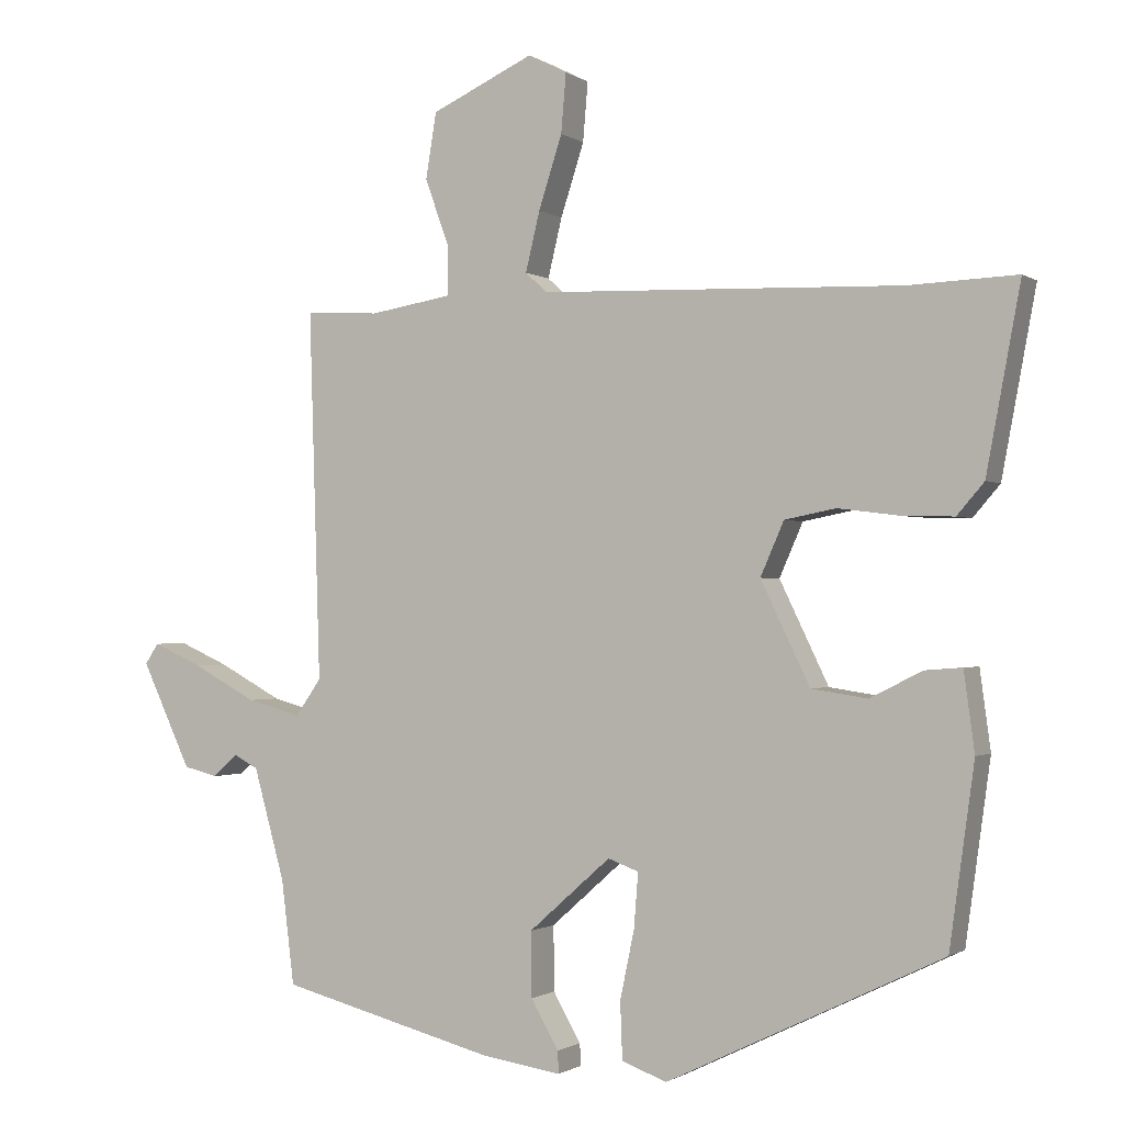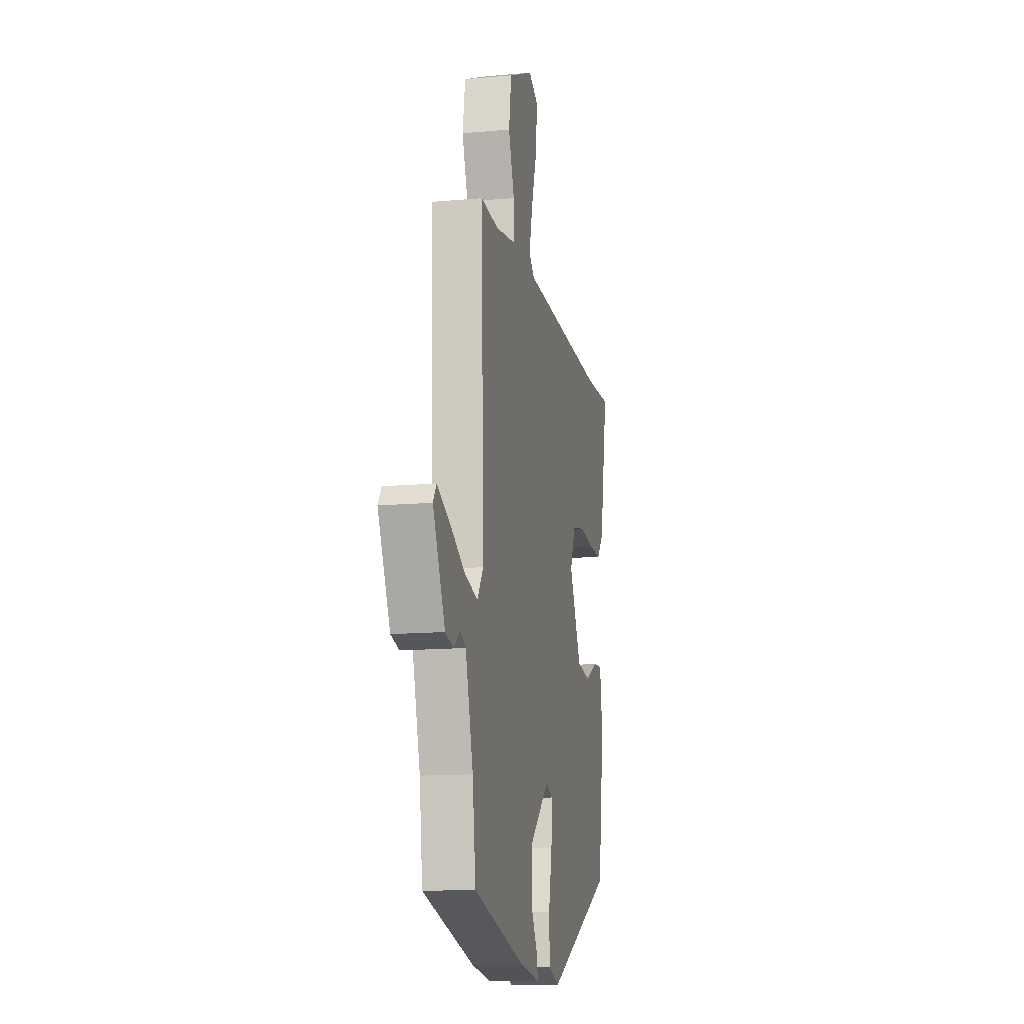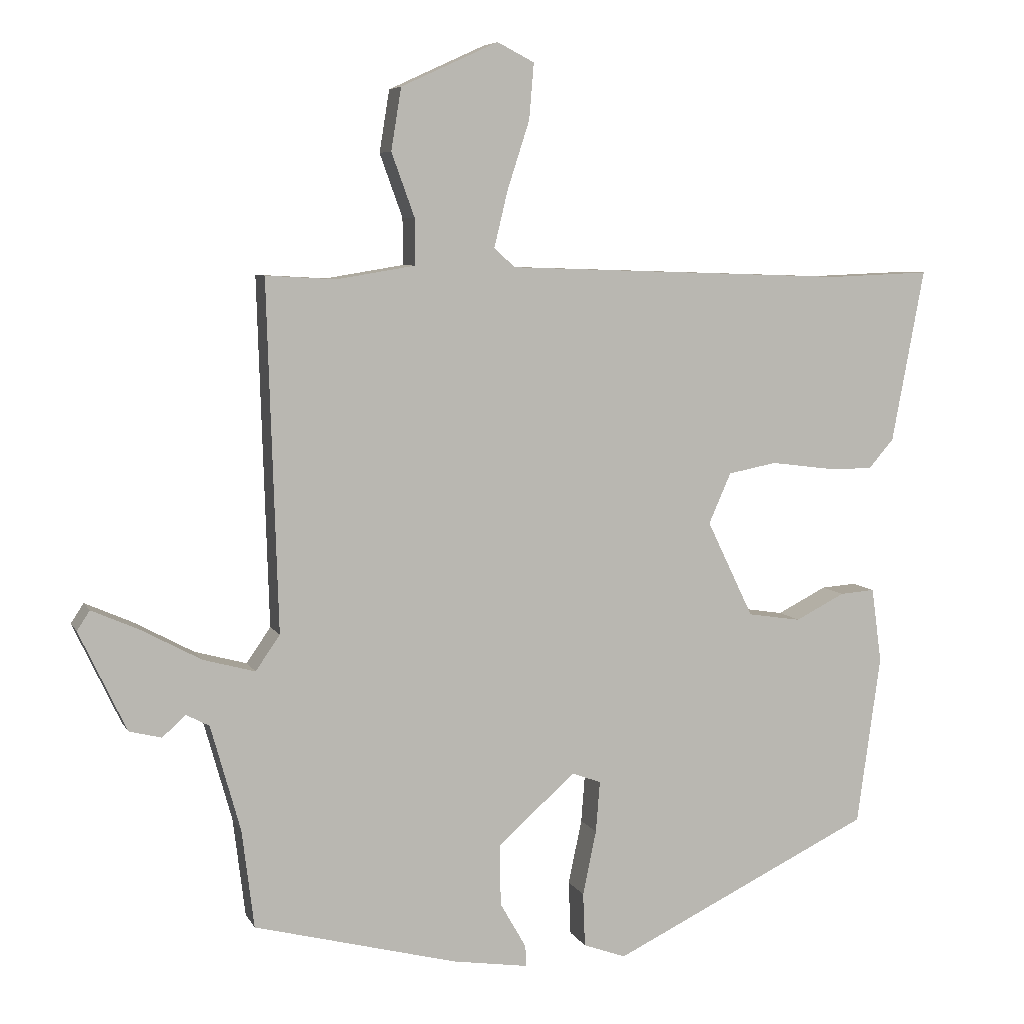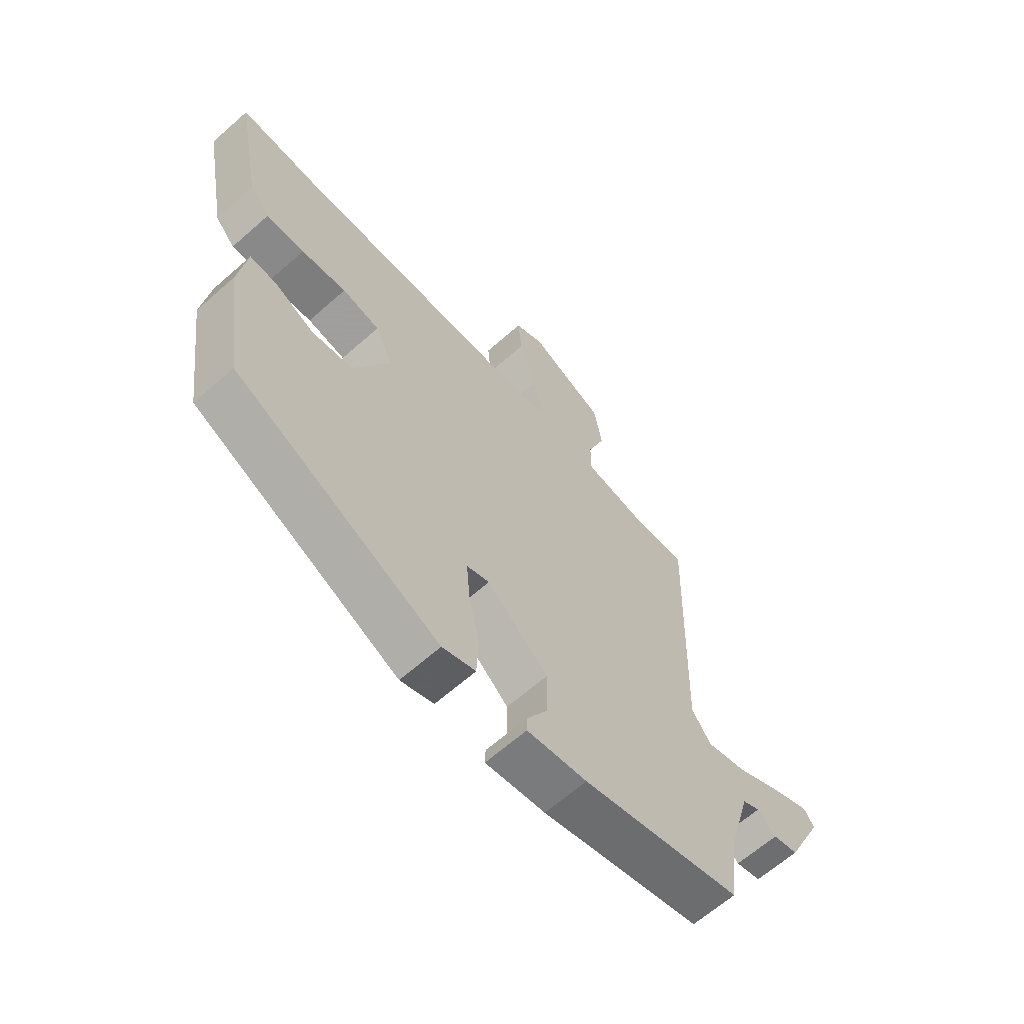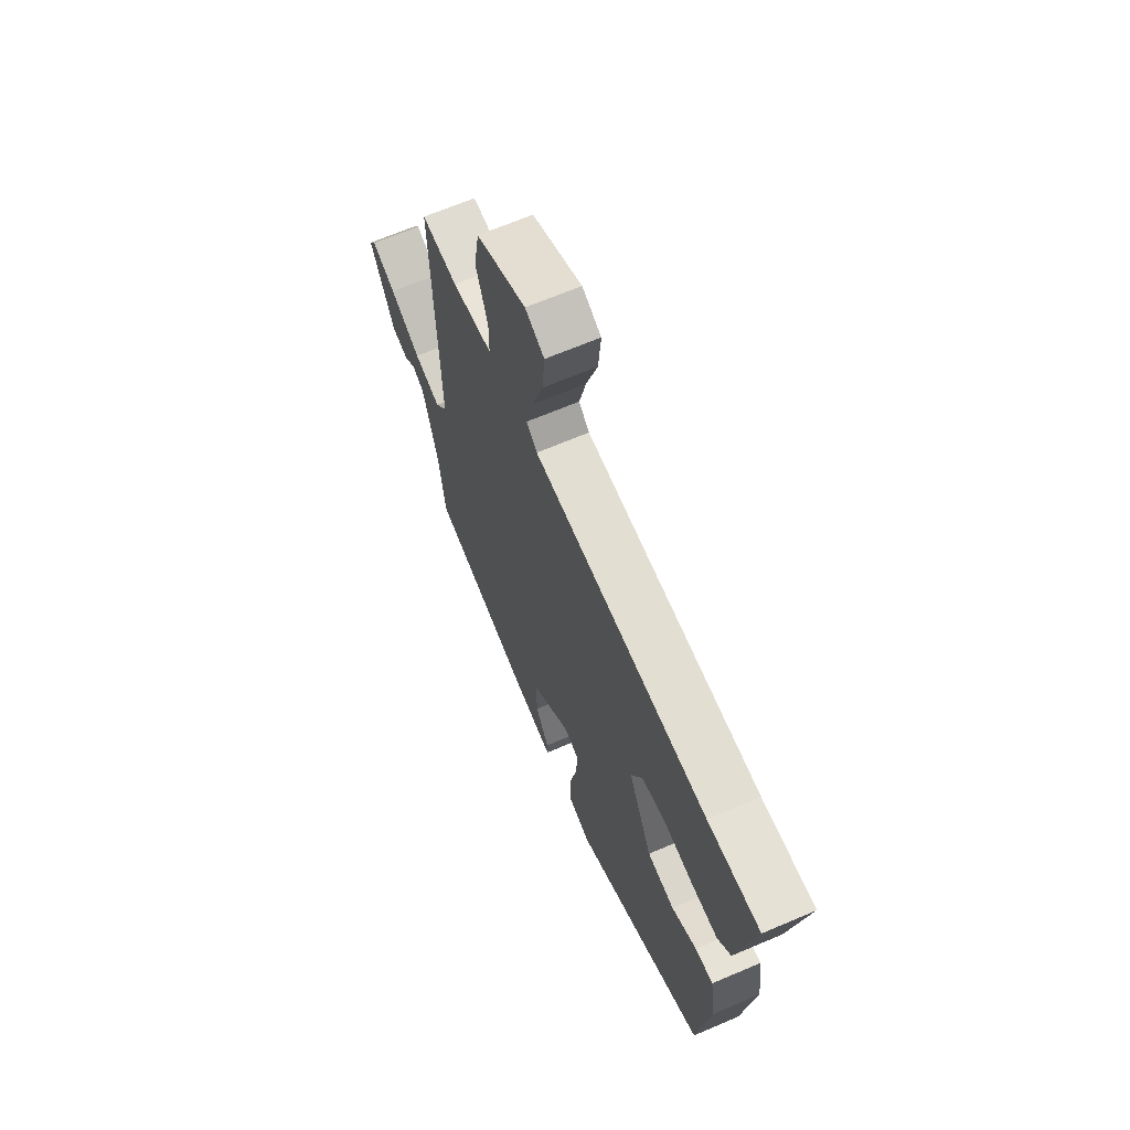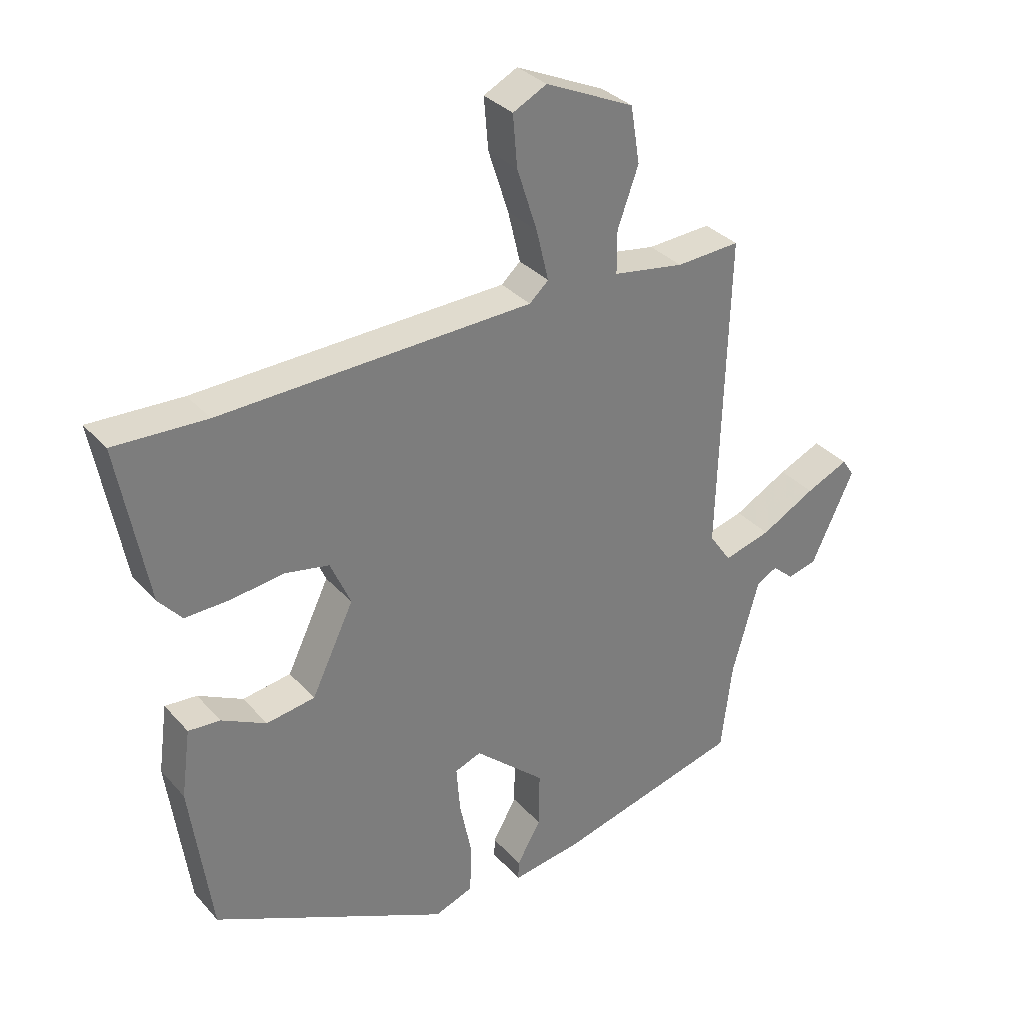
<metadata>
{"format":"obj","ext":"obj","renderer":"f3d","projection":"perspective","resolution":1024,"background":"white","views":[{"elev":-1.0,"azim":25.5,"up":"+Z"},{"elev":-13.5,"azim":-78.4,"up":"+Z"},{"elev":6.6,"azim":-16.9,"up":"+Z"},{"elev":-64.3,"azim":131.7,"up":"+Z"},{"elev":66.5,"azim":66.8,"up":"+Z"},{"elev":32.8,"azim":145.6,"up":"+Z"}]}
</metadata>
<code>
v 0.453 0.07 -0.352
v 0.066 0.07 -0.539
v 0.003 0.07 -0.516
v 0 0.07 -0.436
v 0.02 0.07 -0.34
v 0.026 0.07 -0.264
v -0.017 0.07 -0.248
v -0.132 0.07 -0.35
v -0.131 0.07 -0.441
v -0.092 0.07 -0.509
v -0.091 0.07 -0.54
v -0.204 0.07 -0.523
v -0.506 0.07 -0.445
v -0.524 0.07 -0.299
v -0.568 0.07 -0.142
v -0.602 0.07 -0.124
v -0.637 0.07 -0.155
v -0.685 0.07 -0.143
v -0.755 0.07 0.005
v -0.736 0.07 0.034
v -0.666 0.07 0.003
v -0.577 0.07 -0.045
v -0.5 0.07 -0.066
v -0.464 0.07 -0.014
v -0.48 0.07 0.503
v -0.376 0.07 0.497
v -0.26 0.07 0.516
v -0.26 0.07 0.585
v -0.294 0.07 0.679
v -0.279 0.07 0.771
v -0.135 0.07 0.837
v -0.08 0.07 0.809
v -0.087 0.07 0.726
v -0.12 0.07 0.624
v -0.14 0.07 0.541
v -0.109 0.07 0.513
v 0.399 0.07 0.496
v 0.55 0.07 0.502
v 0.502 0.07 0.245
v 0.464 0.07 0.201
v 0.391 0.07 0.203
v 0.305 0.07 0.214
v 0.233 0.07 0.2
v 0.2 0.07 0.125
v 0.269 0.07 -0.018
v 0.348 0.07 -0.03
v 0.421 0.07 0.007
v 0.473 0.07 0.011
v 0.488 0.07 -0.1
v 0.453 0 -0.352
v 0.066 0 -0.539
v 0.003 0 -0.516
v 0 0 -0.436
v 0.02 0 -0.34
v 0.026 0 -0.264
v -0.017 0 -0.248
v -0.132 0 -0.35
v -0.131 0 -0.441
v -0.092 0 -0.509
v -0.091 0 -0.54
v -0.204 0 -0.523
v -0.506 0 -0.445
v -0.524 0 -0.299
v -0.568 0 -0.142
v -0.602 0 -0.124
v -0.637 0 -0.155
v -0.685 0 -0.143
v -0.755 0 0.005
v -0.736 0 0.034
v -0.666 0 0.003
v -0.577 0 -0.045
v -0.5 0 -0.066
v -0.464 0 -0.014
v -0.48 0 0.503
v -0.376 0 0.497
v -0.26 0 0.516
v -0.26 0 0.585
v -0.294 0 0.679
v -0.279 0 0.771
v -0.135 0 0.837
v -0.08 0 0.809
v -0.087 0 0.726
v -0.12 0 0.624
v -0.14 0 0.541
v -0.109 0 0.513
v 0.399 0 0.496
v 0.55 0 0.502
v 0.502 0 0.245
v 0.464 0 0.201
v 0.391 0 0.203
v 0.305 0 0.214
v 0.233 0 0.2
v 0.2 0 0.125
v 0.269 0 -0.018
v 0.348 0 -0.03
v 0.421 0 0.007
v 0.473 0 0.011
v 0.488 0 -0.1
f 3 4 5
f 2 3 5
f 1 2 5
f 49 1 5
f 48 49 5
f 47 48 5
f 46 47 5
f 45 46 5 6
f 44 45 6 7
f 43 44 7 8
f 40 41 42
f 39 40 42
f 38 39 42
f 37 38 42
f 36 37 42 43
f 35 36 43 8
f 32 33 34
f 31 32 34
f 30 31 34
f 29 30 34
f 28 29 34
f 27 28 34 35
f 24 25 26
f 24 26 27
f 20 21 22
f 19 20 22
f 18 19 22
f 17 18 22
f 16 17 22
f 15 16 22 23
f 14 15 23
f 14 23 24
f 13 14 24
f 12 13 24
f 11 12 24
f 10 11 24
f 9 10 24
f 24 27 35 8
f 8 9 24
f 54 53 52
f 54 52 51
f 54 51 50
f 54 50 98
f 54 98 97
f 54 97 96
f 54 96 95
f 55 54 95 94
f 56 55 94 93
f 57 56 93 92
f 91 90 89
f 91 89 88
f 91 88 87
f 91 87 86
f 92 91 86 85
f 57 92 85 84
f 83 82 81
f 83 81 80
f 83 80 79
f 83 79 78
f 83 78 77
f 84 83 77 76
f 75 74 73
f 76 75 73
f 71 70 69
f 71 69 68
f 71 68 67
f 71 67 66
f 71 66 65
f 72 71 65 64
f 72 64 63
f 73 72 63
f 73 63 62
f 73 62 61
f 73 61 60
f 73 60 59
f 73 59 58
f 57 84 76 73
f 73 58 57
f 1 50 51 2
f 2 51 52 3
f 3 52 53 4
f 4 53 54 5
f 5 54 55 6
f 6 55 56 7
f 7 56 57 8
f 8 57 58 9
f 9 58 59 10
f 10 59 60 11
f 11 60 61 12
f 12 61 62 13
f 13 62 63 14
f 14 63 64 15
f 15 64 65 16
f 16 65 66 17
f 17 66 67 18
f 18 67 68 19
f 19 68 69 20
f 20 69 70 21
f 21 70 71 22
f 22 71 72 23
f 23 72 73 24
f 24 73 74 25
f 25 74 75 26
f 26 75 76 27
f 27 76 77 28
f 28 77 78 29
f 29 78 79 30
f 30 79 80 31
f 31 80 81 32
f 32 81 82 33
f 33 82 83 34
f 34 83 84 35
f 35 84 85 36
f 36 85 86 37
f 37 86 87 38
f 38 87 88 39
f 39 88 89 40
f 40 89 90 41
f 41 90 91 42
f 42 91 92 43
f 43 92 93 44
f 44 93 94 45
f 45 94 95 46
f 46 95 96 47
f 47 96 97 48
f 48 97 98 49
f 49 98 50 1

</code>
